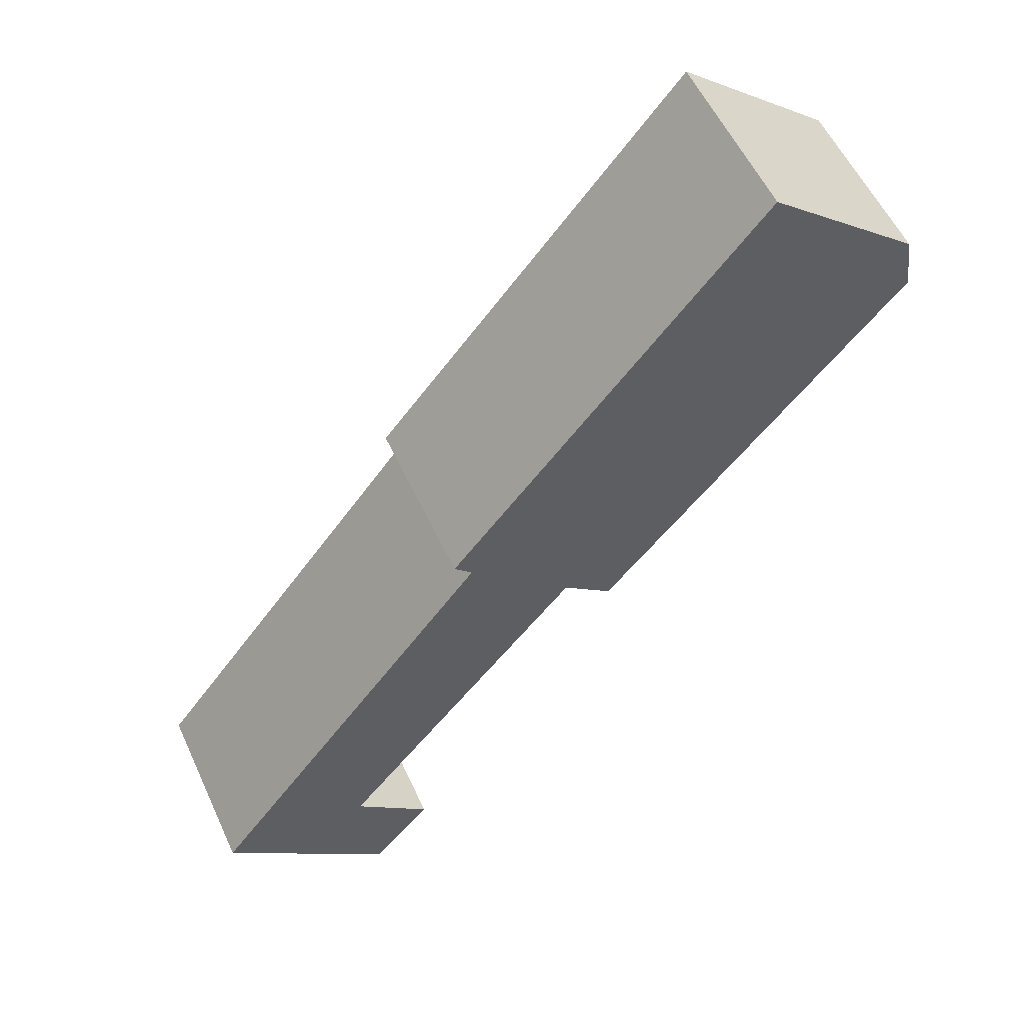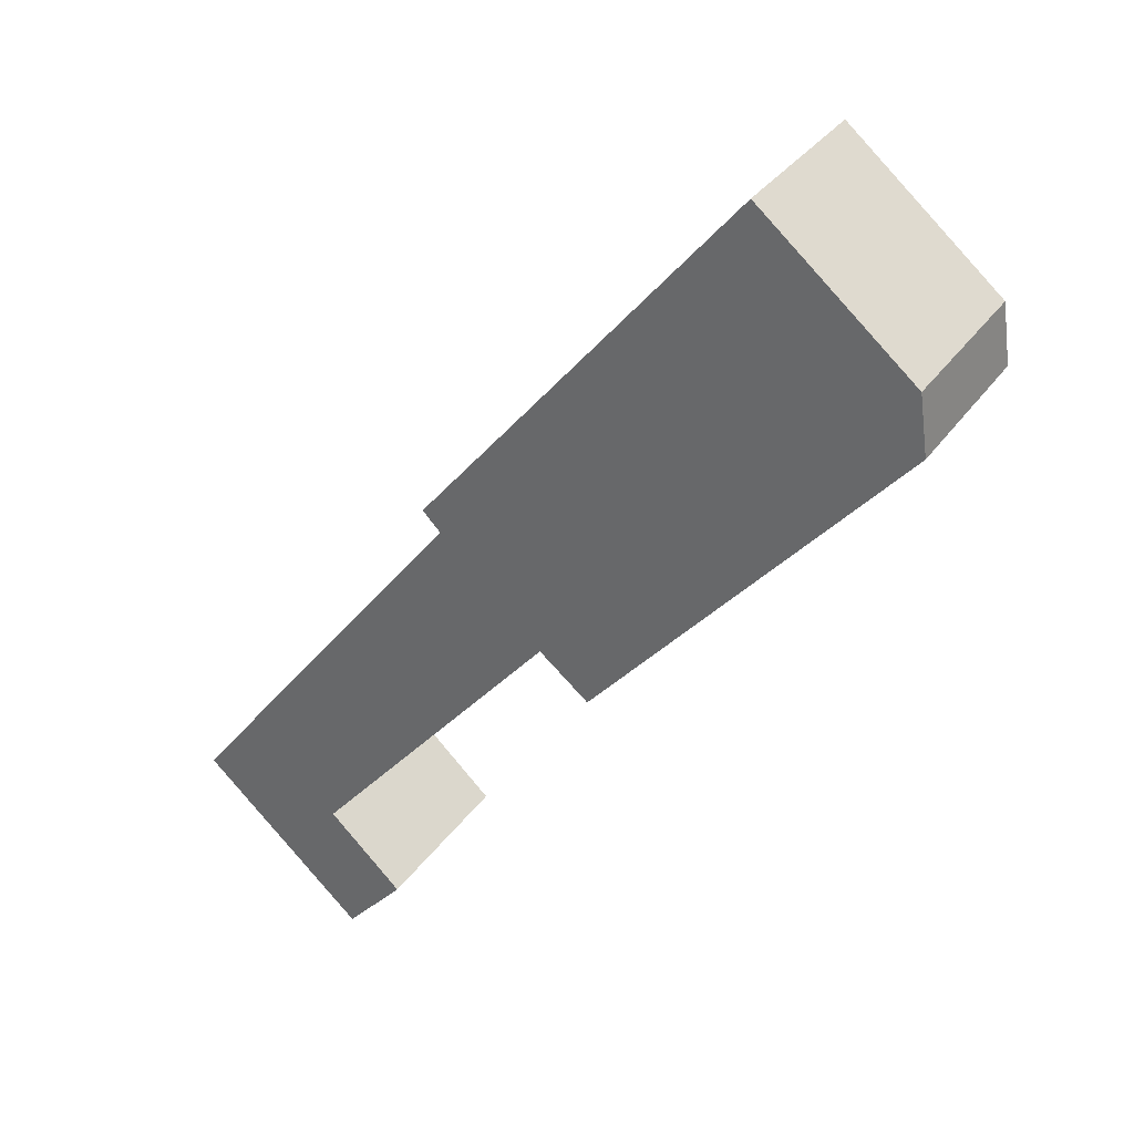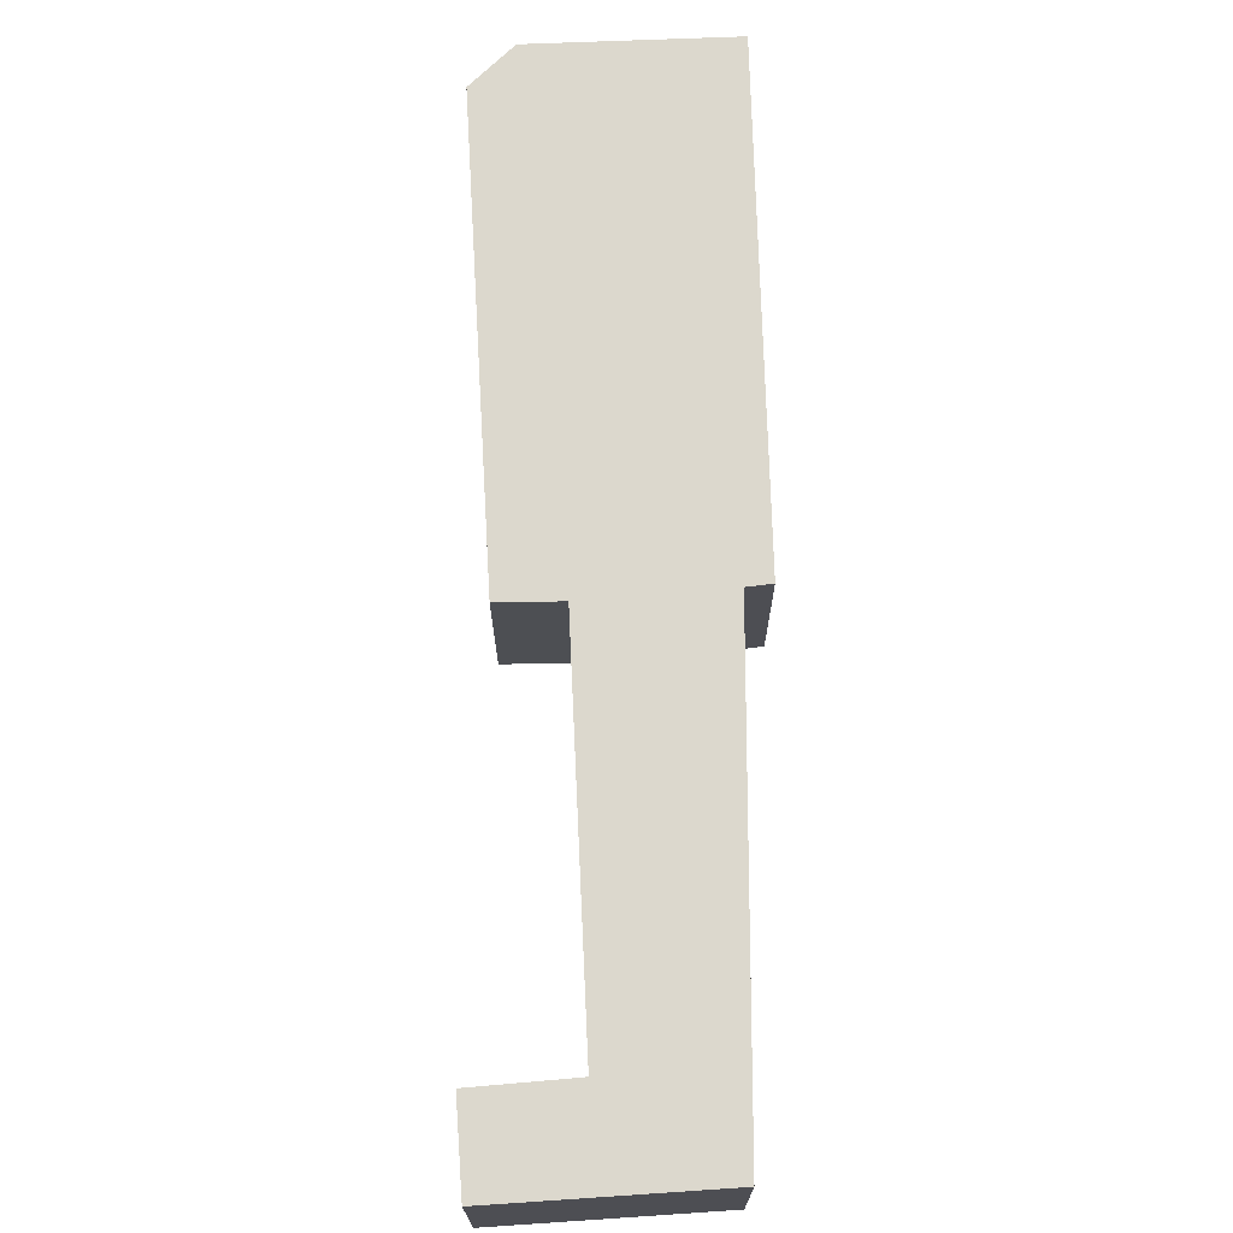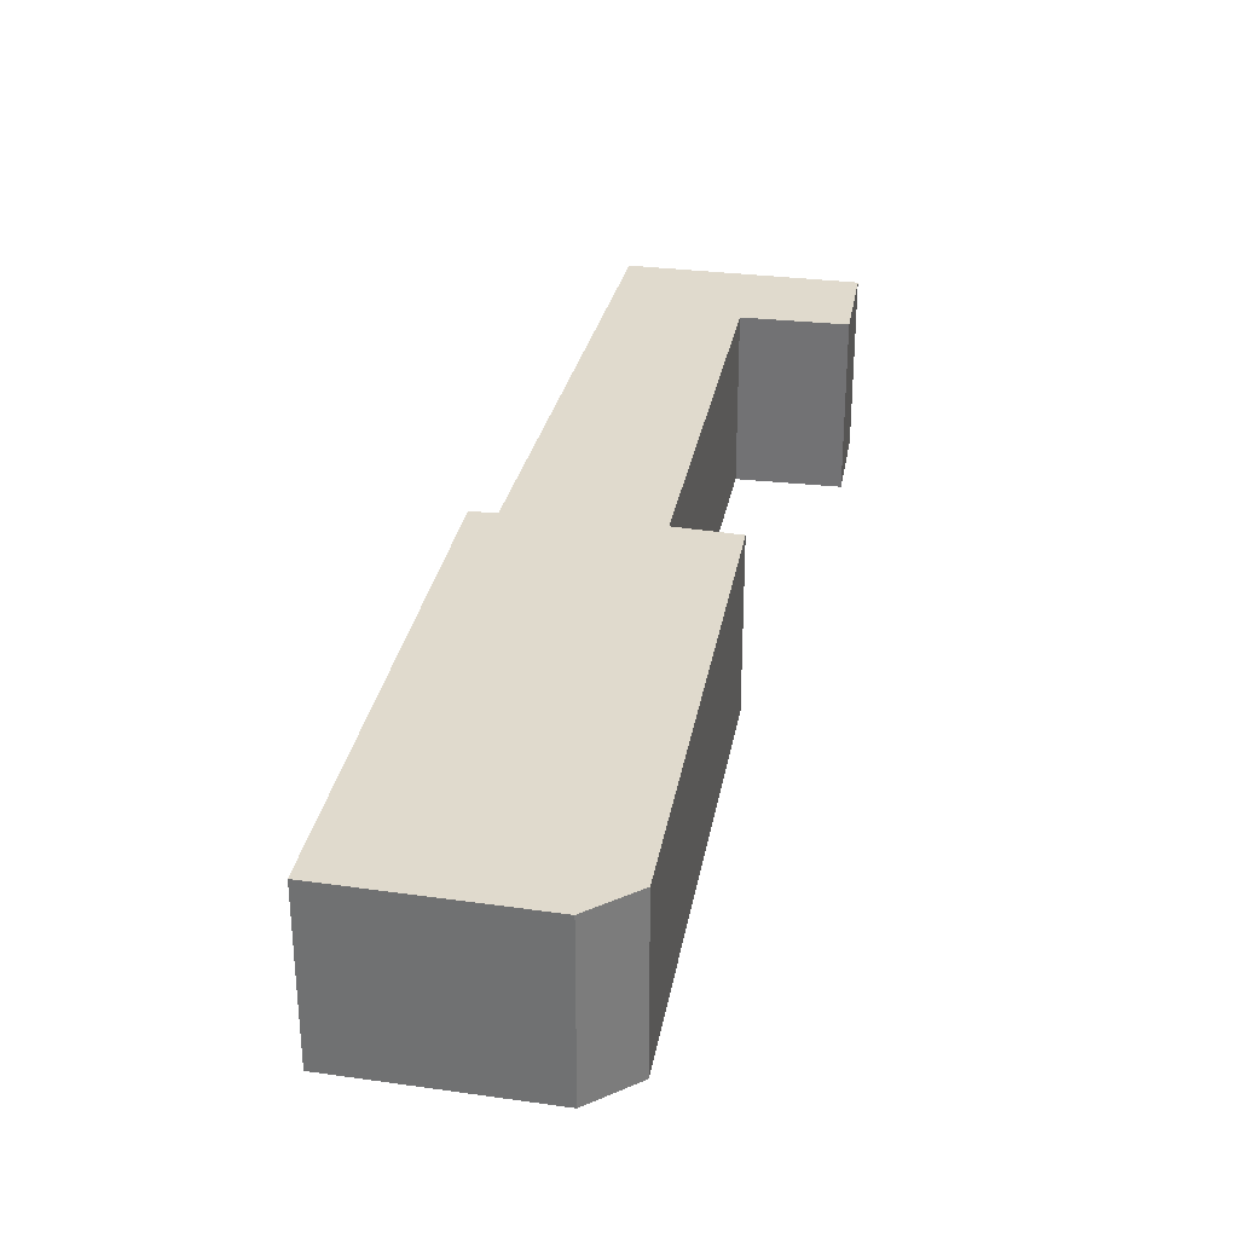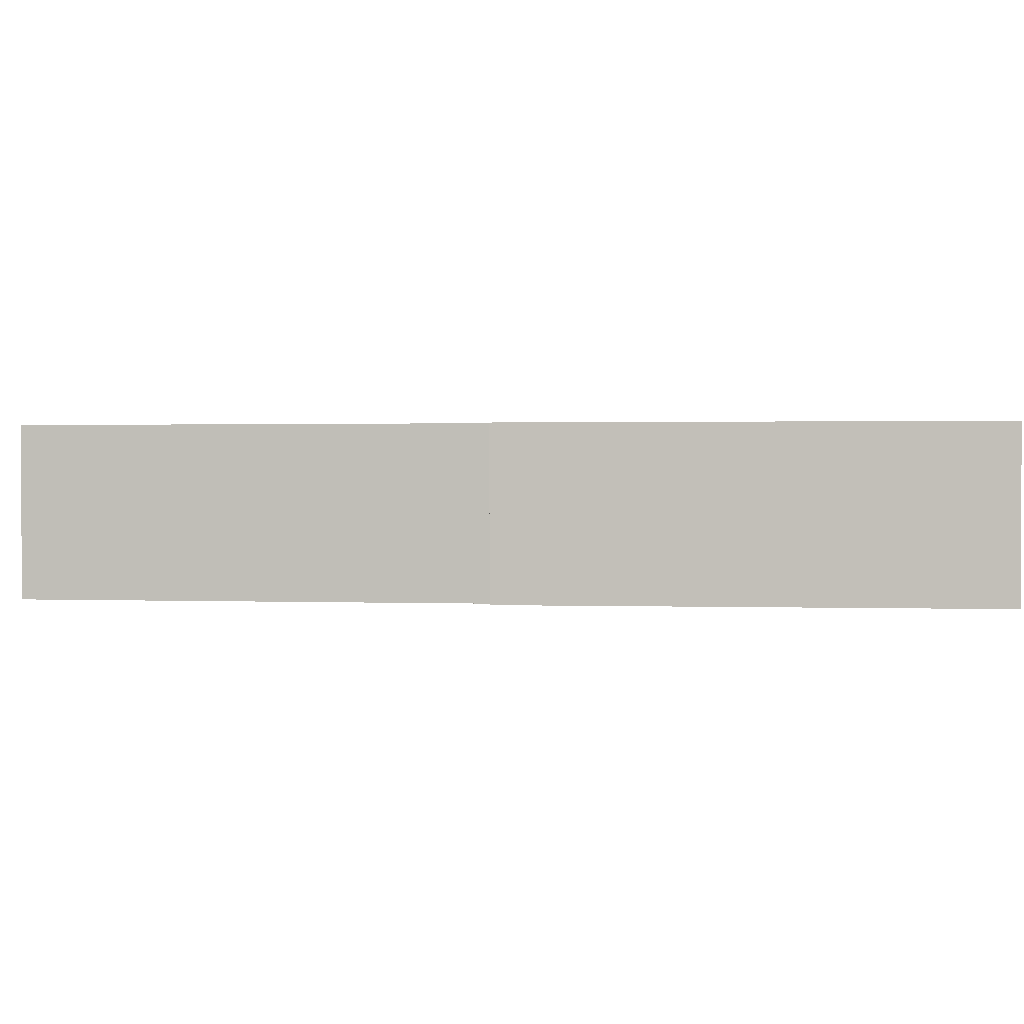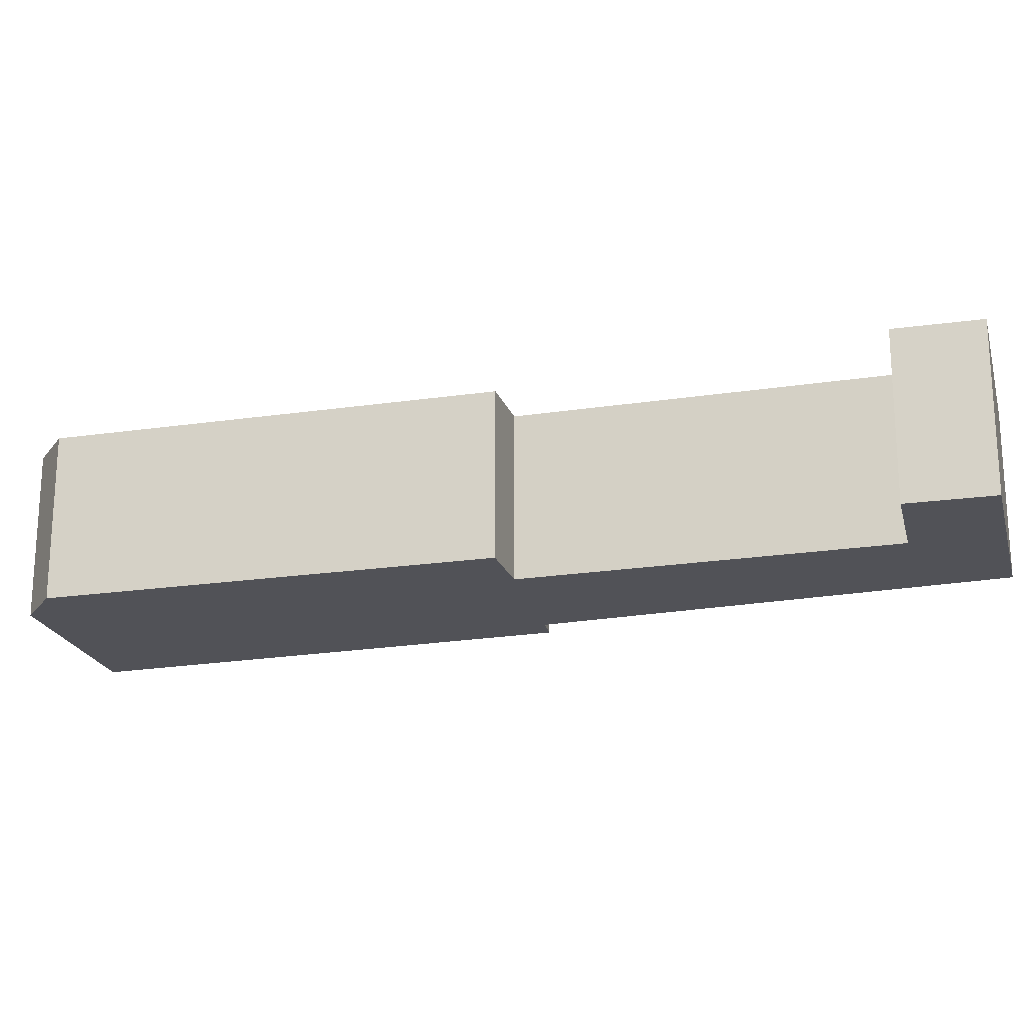
<metadata>
{"format":"obj","ext":"obj","renderer":"f3d","projection":"perspective","resolution":1024,"background":"white","views":[{"elev":55.6,"azim":-24.5,"up":"+Z"},{"elev":33.7,"azim":29.9,"up":"+Z"},{"elev":72.4,"azim":-142.4,"up":"+Y"},{"elev":33.1,"azim":51.0,"up":"+Y"},{"elev":0.8,"azim":-42.6,"up":"+Y"},{"elev":-21.5,"azim":145.4,"up":"+Y"}]}
</metadata>
<code>
v  0 2.124 1.301e-16
v  2.742 2.124 -0.974
v  2.022 2.124 -1.785
v  1.828 2.124 -0.134
v  3.56 2.124 4.597
v  4.838 2.124 3.429
v  9.15 2.124 7.231
v  5.446 2.124 2.945
v  3.339 2.124 4.816
v  7.179 2.124 9.502
v  9.048 2.124 7.944
v  3.339 -2.949e-16 4.816
v  7.179 -5.818e-16 9.502
v  0 0 0
v  3.56 -2.815e-16 4.597
v  9.048 -4.864e-16 7.944
v  1.828 8.205e-18 -0.134
v  2.742 5.964e-17 -0.974
v  9.15 -4.428e-16 7.231
v  5.446 -1.803e-16 2.945
v  4.838 -2.1e-16 3.429
v  2.022 1.093e-16 -1.785
g defaultobject
f 1 2 3
f 2 1 4
f 4 1 5
f 4 5 6
f 6 7 8
f 7 6 5
f 7 5 9
f 7 9 10
f 7 10 11
f 12 10 9
f 10 12 13
f 14 5 1
f 5 14 15
f 13 11 10
f 11 13 16
f 17 2 4
f 2 17 18
f 16 7 11
f 7 16 19
f 19 8 7
f 8 19 20
f 21 4 6
f 4 21 17
f 18 3 2
f 3 18 22
f 20 6 8
f 6 20 21
f 22 1 3
f 1 22 14
f 15 9 5
f 9 15 12
f 14 17 15
f 17 14 22
f 17 22 18
f 15 17 21
f 15 21 20
f 15 20 12
f 12 20 13
f 13 20 19
f 13 19 16

</code>
